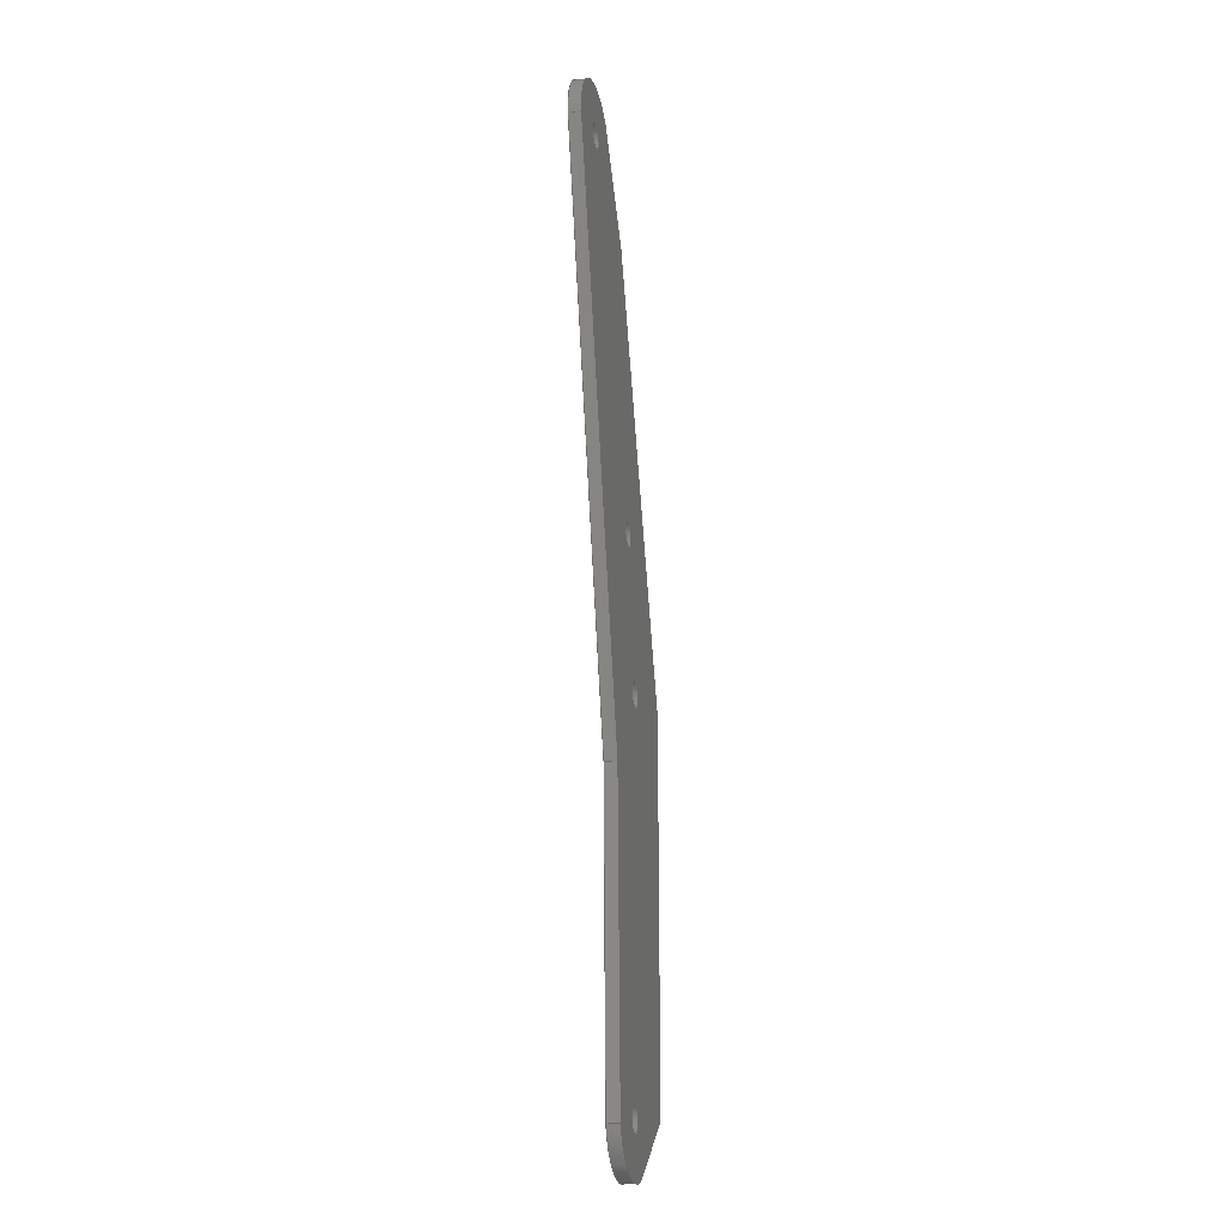
<metadata>
{"format":"step","ext":"step","renderer":"f3d","projection":"perspective","resolution":1024,"background":"white","views":[{"elev":-22.1,"azim":-76.6,"up":"+Y"}]}
</metadata>
<code>
ISO-10303-21;
DATA;
#1=MECHANICAL_DESIGN_GEOMETRIC_PRESENTATION_REPRESENTATION('',(#4),#466);
#2=SHAPE_REPRESENTATION_RELATIONSHIP('SRR','None',#473,#3);
#3=ADVANCED_BREP_SHAPE_REPRESENTATION('',(#5),#465);
#4=STYLED_ITEM('',(#482),#5);
#5=MANIFOLD_SOLID_BREP('Corps3',#270);
#6=FACE_BOUND('',#49,.T.);
#7=FACE_BOUND('',#50,.T.);
#8=FACE_BOUND('',#51,.T.);
#9=FACE_BOUND('',#52,.T.);
#10=FACE_BOUND('',#54,.T.);
#11=FACE_BOUND('',#55,.T.);
#12=FACE_BOUND('',#56,.T.);
#13=FACE_BOUND('',#57,.T.);
#14=PLANE('',#296);
#15=PLANE('',#297);
#16=PLANE('',#301);
#17=PLANE('',#302);
#18=PLANE('',#303);
#19=PLANE('',#304);
#20=PLANE('',#308);
#21=PLANE('',#309);
#22=FACE_OUTER_BOUND('',#36,.T.);
#23=FACE_OUTER_BOUND('',#37,.T.);
#24=FACE_OUTER_BOUND('',#38,.T.);
#25=FACE_OUTER_BOUND('',#39,.T.);
#26=FACE_OUTER_BOUND('',#40,.T.);
#27=FACE_OUTER_BOUND('',#41,.T.);
#28=FACE_OUTER_BOUND('',#42,.T.);
#29=FACE_OUTER_BOUND('',#43,.T.);
#30=FACE_OUTER_BOUND('',#44,.T.);
#31=FACE_OUTER_BOUND('',#45,.T.);
#32=FACE_OUTER_BOUND('',#46,.T.);
#33=FACE_OUTER_BOUND('',#47,.T.);
#34=FACE_OUTER_BOUND('',#48,.T.);
#35=FACE_OUTER_BOUND('',#53,.T.);
#36=EDGE_LOOP('',(#178,#179,#180,#181));
#37=EDGE_LOOP('',(#182,#183,#184,#185));
#38=EDGE_LOOP('',(#186,#187,#188,#189));
#39=EDGE_LOOP('',(#190,#191,#192,#193));
#40=EDGE_LOOP('',(#194,#195,#196,#197));
#41=EDGE_LOOP('',(#198,#199,#200,#201));
#42=EDGE_LOOP('',(#202,#203,#204,#205));
#43=EDGE_LOOP('',(#206,#207,#208,#209));
#44=EDGE_LOOP('',(#210,#211,#212,#213));
#45=EDGE_LOOP('',(#214,#215,#216,#217));
#46=EDGE_LOOP('',(#218,#219,#220,#221));
#47=EDGE_LOOP('',(#222,#223,#224,#225));
#48=EDGE_LOOP('',(#226,#227,#228,#229,#230,#231,#232,#233));
#49=EDGE_LOOP('',(#234));
#50=EDGE_LOOP('',(#235));
#51=EDGE_LOOP('',(#236));
#52=EDGE_LOOP('',(#237));
#53=EDGE_LOOP('',(#238,#239,#240,#241,#242,#243,#244,#245));
#54=EDGE_LOOP('',(#246));
#55=EDGE_LOOP('',(#247));
#56=EDGE_LOOP('',(#248));
#57=EDGE_LOOP('',(#249));
#58=LINE('',#393,#82);
#59=LINE('',#399,#83);
#60=LINE('',#405,#84);
#61=LINE('',#411,#85);
#62=LINE('',#416,#86);
#63=LINE('',#418,#87);
#64=LINE('',#420,#88);
#65=LINE('',#421,#89);
#66=LINE('',#424,#90);
#67=LINE('',#426,#91);
#68=LINE('',#427,#92);
#69=LINE('',#433,#93);
#70=LINE('',#436,#94);
#71=LINE('',#438,#95);
#72=LINE('',#439,#96);
#73=LINE('',#442,#97);
#74=LINE('',#444,#98);
#75=LINE('',#445,#99);
#76=LINE('',#448,#100);
#77=LINE('',#450,#101);
#78=LINE('',#451,#102);
#79=LINE('',#454,#103);
#80=LINE('',#456,#104);
#81=LINE('',#457,#105);
#82=VECTOR('',#316,3);
#83=VECTOR('',#323,3);
#84=VECTOR('',#330,3);
#85=VECTOR('',#337,3);
#86=VECTOR('',#342,10);
#87=VECTOR('',#343,10);
#88=VECTOR('',#344,10);
#89=VECTOR('',#345,10);
#90=VECTOR('',#348,10);
#91=VECTOR('',#349,10);
#92=VECTOR('',#350,10);
#93=VECTOR('',#357,10);
#94=VECTOR('',#360,10);
#95=VECTOR('',#361,10);
#96=VECTOR('',#362,10);
#97=VECTOR('',#365,10);
#98=VECTOR('',#366,10);
#99=VECTOR('',#367,10);
#100=VECTOR('',#370,10);
#101=VECTOR('',#371,10);
#102=VECTOR('',#372,10);
#103=VECTOR('',#375,10);
#104=VECTOR('',#376,10);
#105=VECTOR('',#377,10);
#106=CIRCLE('',#285,3);
#107=CIRCLE('',#286,3);
#108=CIRCLE('',#288,3);
#109=CIRCLE('',#289,3);
#110=CIRCLE('',#291,3);
#111=CIRCLE('',#292,3);
#112=CIRCLE('',#294,3);
#113=CIRCLE('',#295,3);
#114=CIRCLE('',#299,12.5);
#115=CIRCLE('',#300,12.5);
#116=CIRCLE('',#306,12.5);
#117=CIRCLE('',#307,12.5);
#118=VERTEX_POINT('',#390);
#119=VERTEX_POINT('',#392);
#120=VERTEX_POINT('',#396);
#121=VERTEX_POINT('',#398);
#122=VERTEX_POINT('',#402);
#123=VERTEX_POINT('',#404);
#124=VERTEX_POINT('',#408);
#125=VERTEX_POINT('',#410);
#126=VERTEX_POINT('',#414);
#127=VERTEX_POINT('',#415);
#128=VERTEX_POINT('',#417);
#129=VERTEX_POINT('',#419);
#130=VERTEX_POINT('',#423);
#131=VERTEX_POINT('',#425);
#132=VERTEX_POINT('',#429);
#133=VERTEX_POINT('',#431);
#134=VERTEX_POINT('',#435);
#135=VERTEX_POINT('',#437);
#136=VERTEX_POINT('',#441);
#137=VERTEX_POINT('',#443);
#138=VERTEX_POINT('',#447);
#139=VERTEX_POINT('',#449);
#140=VERTEX_POINT('',#453);
#141=VERTEX_POINT('',#455);
#142=EDGE_CURVE('',#118,#118,#106,.T.);
#143=EDGE_CURVE('',#118,#119,#58,.T.);
#144=EDGE_CURVE('',#119,#119,#107,.T.);
#145=EDGE_CURVE('',#120,#120,#108,.T.);
#146=EDGE_CURVE('',#120,#121,#59,.T.);
#147=EDGE_CURVE('',#121,#121,#109,.T.);
#148=EDGE_CURVE('',#122,#122,#110,.T.);
#149=EDGE_CURVE('',#122,#123,#60,.T.);
#150=EDGE_CURVE('',#123,#123,#111,.T.);
#151=EDGE_CURVE('',#124,#124,#112,.T.);
#152=EDGE_CURVE('',#124,#125,#61,.T.);
#153=EDGE_CURVE('',#125,#125,#113,.T.);
#154=EDGE_CURVE('',#126,#127,#62,.T.);
#155=EDGE_CURVE('',#126,#128,#63,.T.);
#156=EDGE_CURVE('',#129,#128,#64,.T.);
#157=EDGE_CURVE('',#127,#129,#65,.T.);
#158=EDGE_CURVE('',#130,#127,#66,.T.);
#159=EDGE_CURVE('',#131,#129,#67,.T.);
#160=EDGE_CURVE('',#130,#131,#68,.T.);
#161=EDGE_CURVE('',#132,#130,#114,.T.);
#162=EDGE_CURVE('',#133,#131,#115,.T.);
#163=EDGE_CURVE('',#132,#133,#69,.T.);
#164=EDGE_CURVE('',#132,#134,#70,.T.);
#165=EDGE_CURVE('',#135,#133,#71,.T.);
#166=EDGE_CURVE('',#134,#135,#72,.T.);
#167=EDGE_CURVE('',#136,#134,#73,.T.);
#168=EDGE_CURVE('',#137,#135,#74,.T.);
#169=EDGE_CURVE('',#136,#137,#75,.T.);
#170=EDGE_CURVE('',#138,#136,#76,.T.);
#171=EDGE_CURVE('',#139,#137,#77,.T.);
#172=EDGE_CURVE('',#138,#139,#78,.T.);
#173=EDGE_CURVE('',#140,#138,#79,.T.);
#174=EDGE_CURVE('',#141,#139,#80,.T.);
#175=EDGE_CURVE('',#140,#141,#81,.T.);
#176=EDGE_CURVE('',#126,#140,#116,.T.);
#177=EDGE_CURVE('',#128,#141,#117,.T.);
#178=ORIENTED_EDGE('',*,*,#142,.F.);
#179=ORIENTED_EDGE('',*,*,#143,.T.);
#180=ORIENTED_EDGE('',*,*,#144,.T.);
#181=ORIENTED_EDGE('',*,*,#143,.F.);
#182=ORIENTED_EDGE('',*,*,#145,.F.);
#183=ORIENTED_EDGE('',*,*,#146,.T.);
#184=ORIENTED_EDGE('',*,*,#147,.T.);
#185=ORIENTED_EDGE('',*,*,#146,.F.);
#186=ORIENTED_EDGE('',*,*,#148,.F.);
#187=ORIENTED_EDGE('',*,*,#149,.T.);
#188=ORIENTED_EDGE('',*,*,#150,.T.);
#189=ORIENTED_EDGE('',*,*,#149,.F.);
#190=ORIENTED_EDGE('',*,*,#151,.F.);
#191=ORIENTED_EDGE('',*,*,#152,.T.);
#192=ORIENTED_EDGE('',*,*,#153,.T.);
#193=ORIENTED_EDGE('',*,*,#152,.F.);
#194=ORIENTED_EDGE('',*,*,#154,.F.);
#195=ORIENTED_EDGE('',*,*,#155,.T.);
#196=ORIENTED_EDGE('',*,*,#156,.F.);
#197=ORIENTED_EDGE('',*,*,#157,.F.);
#198=ORIENTED_EDGE('',*,*,#158,.T.);
#199=ORIENTED_EDGE('',*,*,#157,.T.);
#200=ORIENTED_EDGE('',*,*,#159,.F.);
#201=ORIENTED_EDGE('',*,*,#160,.F.);
#202=ORIENTED_EDGE('',*,*,#161,.T.);
#203=ORIENTED_EDGE('',*,*,#160,.T.);
#204=ORIENTED_EDGE('',*,*,#162,.F.);
#205=ORIENTED_EDGE('',*,*,#163,.F.);
#206=ORIENTED_EDGE('',*,*,#164,.F.);
#207=ORIENTED_EDGE('',*,*,#163,.T.);
#208=ORIENTED_EDGE('',*,*,#165,.F.);
#209=ORIENTED_EDGE('',*,*,#166,.F.);
#210=ORIENTED_EDGE('',*,*,#167,.T.);
#211=ORIENTED_EDGE('',*,*,#166,.T.);
#212=ORIENTED_EDGE('',*,*,#168,.F.);
#213=ORIENTED_EDGE('',*,*,#169,.F.);
#214=ORIENTED_EDGE('',*,*,#170,.T.);
#215=ORIENTED_EDGE('',*,*,#169,.T.);
#216=ORIENTED_EDGE('',*,*,#171,.F.);
#217=ORIENTED_EDGE('',*,*,#172,.F.);
#218=ORIENTED_EDGE('',*,*,#173,.T.);
#219=ORIENTED_EDGE('',*,*,#172,.T.);
#220=ORIENTED_EDGE('',*,*,#174,.F.);
#221=ORIENTED_EDGE('',*,*,#175,.F.);
#222=ORIENTED_EDGE('',*,*,#176,.T.);
#223=ORIENTED_EDGE('',*,*,#175,.T.);
#224=ORIENTED_EDGE('',*,*,#177,.F.);
#225=ORIENTED_EDGE('',*,*,#155,.F.);
#226=ORIENTED_EDGE('',*,*,#177,.T.);
#227=ORIENTED_EDGE('',*,*,#174,.T.);
#228=ORIENTED_EDGE('',*,*,#171,.T.);
#229=ORIENTED_EDGE('',*,*,#168,.T.);
#230=ORIENTED_EDGE('',*,*,#165,.T.);
#231=ORIENTED_EDGE('',*,*,#162,.T.);
#232=ORIENTED_EDGE('',*,*,#159,.T.);
#233=ORIENTED_EDGE('',*,*,#156,.T.);
#234=ORIENTED_EDGE('',*,*,#151,.T.);
#235=ORIENTED_EDGE('',*,*,#148,.T.);
#236=ORIENTED_EDGE('',*,*,#145,.T.);
#237=ORIENTED_EDGE('',*,*,#142,.T.);
#238=ORIENTED_EDGE('',*,*,#176,.F.);
#239=ORIENTED_EDGE('',*,*,#154,.T.);
#240=ORIENTED_EDGE('',*,*,#158,.F.);
#241=ORIENTED_EDGE('',*,*,#161,.F.);
#242=ORIENTED_EDGE('',*,*,#164,.T.);
#243=ORIENTED_EDGE('',*,*,#167,.F.);
#244=ORIENTED_EDGE('',*,*,#170,.F.);
#245=ORIENTED_EDGE('',*,*,#173,.F.);
#246=ORIENTED_EDGE('',*,*,#153,.F.);
#247=ORIENTED_EDGE('',*,*,#150,.F.);
#248=ORIENTED_EDGE('',*,*,#147,.F.);
#249=ORIENTED_EDGE('',*,*,#144,.F.);
#250=CYLINDRICAL_SURFACE('',#284,3);
#251=CYLINDRICAL_SURFACE('',#287,3);
#252=CYLINDRICAL_SURFACE('',#290,3);
#253=CYLINDRICAL_SURFACE('',#293,3);
#254=CYLINDRICAL_SURFACE('',#298,12.5);
#255=CYLINDRICAL_SURFACE('',#305,12.5);
#256=ADVANCED_FACE('',(#22),#250,.F.);
#257=ADVANCED_FACE('',(#23),#251,.F.);
#258=ADVANCED_FACE('',(#24),#252,.F.);
#259=ADVANCED_FACE('',(#25),#253,.F.);
#260=ADVANCED_FACE('',(#26),#14,.T.);
#261=ADVANCED_FACE('',(#27),#15,.T.);
#262=ADVANCED_FACE('',(#28),#254,.T.);
#263=ADVANCED_FACE('',(#29),#16,.T.);
#264=ADVANCED_FACE('',(#30),#17,.T.);
#265=ADVANCED_FACE('',(#31),#18,.T.);
#266=ADVANCED_FACE('',(#32),#19,.T.);
#267=ADVANCED_FACE('',(#33),#255,.T.);
#268=ADVANCED_FACE('',(#34,#6,#7,#8,#9),#20,.T.);
#269=ADVANCED_FACE('',(#35,#10,#11,#12,#13),#21,.F.);
#270=CLOSED_SHELL('',(#256,#257,#258,#259,#260,#261,#262,#263,#264,#265,
#266,#267,#268,#269));
#271=DERIVED_UNIT_ELEMENT(#273,1);
#272=DERIVED_UNIT_ELEMENT(#468,-3);
#273=(
MASS_UNIT()
NAMED_UNIT(*)
SI_UNIT(.KILO.,.GRAM.)
);
#274=DERIVED_UNIT((#271,#272));
#275=MEASURE_REPRESENTATION_ITEM('density measure',
POSITIVE_RATIO_MEASURE(7850),#274);
#276=PROPERTY_DEFINITION_REPRESENTATION(#281,#278);
#277=PROPERTY_DEFINITION_REPRESENTATION(#282,#279);
#278=REPRESENTATION('material name',(#280),#465);
#279=REPRESENTATION('density',(#275),#465);
#280=DESCRIPTIVE_REPRESENTATION_ITEM('Acier','Acier');
#281=PROPERTY_DEFINITION('material property','material name',#475);
#282=PROPERTY_DEFINITION('material property','density of part',#475);
#283=AXIS2_PLACEMENT_3D('',#388,#310,#311);
#284=AXIS2_PLACEMENT_3D('',#389,#312,#313);
#285=AXIS2_PLACEMENT_3D('',#391,#314,#315);
#286=AXIS2_PLACEMENT_3D('',#394,#317,#318);
#287=AXIS2_PLACEMENT_3D('',#395,#319,#320);
#288=AXIS2_PLACEMENT_3D('',#397,#321,#322);
#289=AXIS2_PLACEMENT_3D('',#400,#324,#325);
#290=AXIS2_PLACEMENT_3D('',#401,#326,#327);
#291=AXIS2_PLACEMENT_3D('',#403,#328,#329);
#292=AXIS2_PLACEMENT_3D('',#406,#331,#332);
#293=AXIS2_PLACEMENT_3D('',#407,#333,#334);
#294=AXIS2_PLACEMENT_3D('',#409,#335,#336);
#295=AXIS2_PLACEMENT_3D('',#412,#338,#339);
#296=AXIS2_PLACEMENT_3D('',#413,#340,#341);
#297=AXIS2_PLACEMENT_3D('',#422,#346,#347);
#298=AXIS2_PLACEMENT_3D('',#428,#351,#352);
#299=AXIS2_PLACEMENT_3D('',#430,#353,#354);
#300=AXIS2_PLACEMENT_3D('',#432,#355,#356);
#301=AXIS2_PLACEMENT_3D('',#434,#358,#359);
#302=AXIS2_PLACEMENT_3D('',#440,#363,#364);
#303=AXIS2_PLACEMENT_3D('',#446,#368,#369);
#304=AXIS2_PLACEMENT_3D('',#452,#373,#374);
#305=AXIS2_PLACEMENT_3D('',#458,#378,#379);
#306=AXIS2_PLACEMENT_3D('',#459,#380,#381);
#307=AXIS2_PLACEMENT_3D('',#460,#382,#383);
#308=AXIS2_PLACEMENT_3D('',#461,#384,#385);
#309=AXIS2_PLACEMENT_3D('',#462,#386,#387);
#310=DIRECTION('axis',(0,0,1));
#311=DIRECTION('refdir',(1,0,0));
#312=DIRECTION('center_axis',(0,0,1));
#313=DIRECTION('ref_axis',(1,0,0));
#314=DIRECTION('center_axis',(0,0,-1));
#315=DIRECTION('ref_axis',(1,0,0));
#316=DIRECTION('',(0,0,-1));
#317=DIRECTION('center_axis',(0,0,-1));
#318=DIRECTION('ref_axis',(1,0,0));
#319=DIRECTION('center_axis',(0,0,1));
#320=DIRECTION('ref_axis',(1,0,0));
#321=DIRECTION('center_axis',(0,0,-1));
#322=DIRECTION('ref_axis',(1,0,0));
#323=DIRECTION('',(0,0,-1));
#324=DIRECTION('center_axis',(0,0,-1));
#325=DIRECTION('ref_axis',(1,0,0));
#326=DIRECTION('center_axis',(0,0,1));
#327=DIRECTION('ref_axis',(1,0,0));
#328=DIRECTION('center_axis',(0,0,-1));
#329=DIRECTION('ref_axis',(1,0,0));
#330=DIRECTION('',(0,0,-1));
#331=DIRECTION('center_axis',(0,0,-1));
#332=DIRECTION('ref_axis',(1,0,0));
#333=DIRECTION('center_axis',(0,0,1));
#334=DIRECTION('ref_axis',(1,0,0));
#335=DIRECTION('center_axis',(0,0,-1));
#336=DIRECTION('ref_axis',(1,0,0));
#337=DIRECTION('',(0,0,-1));
#338=DIRECTION('center_axis',(0,0,-1));
#339=DIRECTION('ref_axis',(1,0,0));
#340=DIRECTION('center_axis',(-0.9996,-0.02942,0));
#341=DIRECTION('ref_axis',(0.02942,-0.9996,0));
#342=DIRECTION('',(-0.02942,0.9996,0));
#343=DIRECTION('',(0,0,1));
#344=DIRECTION('',(0.02942,-0.9996,0));
#345=DIRECTION('',(0,0,1));
#346=DIRECTION('center_axis',(-0.9708,-0.2397,0));
#347=DIRECTION('ref_axis',(0.2397,-0.9708,0));
#348=DIRECTION('',(0.2397,-0.9708,0));
#349=DIRECTION('',(0.2397,-0.9708,0));
#350=DIRECTION('',(0,0,1));
#351=DIRECTION('center_axis',(0,0,1));
#352=DIRECTION('ref_axis',(0.7313,0.6821,0));
#353=DIRECTION('center_axis',(0,0,1));
#354=DIRECTION('ref_axis',(0.7313,0.6821,0));
#355=DIRECTION('center_axis',(0,0,1));
#356=DIRECTION('ref_axis',(0.7313,0.6821,0));
#357=DIRECTION('',(0,0,1));
#358=DIRECTION('center_axis',(0.8392,0.5439,0));
#359=DIRECTION('ref_axis',(-0.5439,0.8392,0));
#360=DIRECTION('',(0.5439,-0.8392,0));
#361=DIRECTION('',(-0.5439,0.8392,0));
#362=DIRECTION('',(0,0,1));
#363=DIRECTION('center_axis',(0.9439,0.3304,0));
#364=DIRECTION('ref_axis',(-0.3304,0.9439,0));
#365=DIRECTION('',(-0.3304,0.9439,0));
#366=DIRECTION('',(-0.3304,0.9439,0));
#367=DIRECTION('',(0,0,1));
#368=DIRECTION('center_axis',(1,7.895e-16,0));
#369=DIRECTION('ref_axis',(-7.895e-16,1,0));
#370=DIRECTION('',(-7.895e-16,1,0));
#371=DIRECTION('',(-7.895e-16,1,0));
#372=DIRECTION('',(0,0,1));
#373=DIRECTION('center_axis',(0.6202,-0.7844,0));
#374=DIRECTION('ref_axis',(0.7844,0.6202,0));
#375=DIRECTION('',(0.7844,0.6202,0));
#376=DIRECTION('',(0.7844,0.6202,0));
#377=DIRECTION('',(0,0,1));
#378=DIRECTION('center_axis',(0,0,1));
#379=DIRECTION('ref_axis',(-0.976,-0.2179,0));
#380=DIRECTION('center_axis',(0,0,1));
#381=DIRECTION('ref_axis',(-0.976,-0.2179,0));
#382=DIRECTION('center_axis',(0,0,1));
#383=DIRECTION('ref_axis',(-0.976,-0.2179,0));
#384=DIRECTION('center_axis',(0,0,1));
#385=DIRECTION('ref_axis',(1,0,0));
#386=DIRECTION('center_axis',(0,0,1));
#387=DIRECTION('ref_axis',(1,0,0));
#388=CARTESIAN_POINT('',(0,0,0));
#389=CARTESIAN_POINT('Origin',(146.3,66.66,0));
#390=CARTESIAN_POINT('',(143.3,66.66,3));
#391=CARTESIAN_POINT('Origin',(146.3,66.66,3));
#392=CARTESIAN_POINT('',(143.3,66.66,0));
#393=CARTESIAN_POINT('',(143.3,66.66,0));
#394=CARTESIAN_POINT('Origin',(146.3,66.66,0));
#395=CARTESIAN_POINT('Origin',(147.9,157.1,0));
#396=CARTESIAN_POINT('',(144.9,157.1,3));
#397=CARTESIAN_POINT('Origin',(147.9,157.1,3));
#398=CARTESIAN_POINT('',(144.9,157.1,0));
#399=CARTESIAN_POINT('',(144.9,157.1,0));
#400=CARTESIAN_POINT('Origin',(147.9,157.1,0));
#401=CARTESIAN_POINT('Origin',(141.9,192.3,0));
#402=CARTESIAN_POINT('',(138.9,192.3,3));
#403=CARTESIAN_POINT('Origin',(141.9,192.3,3));
#404=CARTESIAN_POINT('',(138.9,192.3,0));
#405=CARTESIAN_POINT('',(138.9,192.3,0));
#406=CARTESIAN_POINT('Origin',(141.9,192.3,0));
#407=CARTESIAN_POINT('Origin',(110.8,274.7,0));
#408=CARTESIAN_POINT('',(107.8,274.7,3));
#409=CARTESIAN_POINT('Origin',(110.8,274.7,3));
#410=CARTESIAN_POINT('',(107.8,274.7,0));
#411=CARTESIAN_POINT('',(107.8,274.7,0));
#412=CARTESIAN_POINT('Origin',(110.8,274.7,0));
#413=CARTESIAN_POINT('Origin',(132,137,0));
#414=CARTESIAN_POINT('',(134.2,63.94,0));
#415=CARTESIAN_POINT('',(132,137,0));
#416=CARTESIAN_POINT('',(134.2,63.94,0));
#417=CARTESIAN_POINT('',(134.2,63.94,3));
#418=CARTESIAN_POINT('',(134.2,63.94,0));
#419=CARTESIAN_POINT('',(132,137,3));
#420=CARTESIAN_POINT('',(134.2,63.94,3));
#421=CARTESIAN_POINT('',(132,137,0));
#422=CARTESIAN_POINT('Origin',(98.48,272.7,0));
#423=CARTESIAN_POINT('',(98.48,272.7,0));
#424=CARTESIAN_POINT('',(98.48,272.7,0));
#425=CARTESIAN_POINT('',(98.48,272.7,3));
#426=CARTESIAN_POINT('',(98.48,272.7,3));
#427=CARTESIAN_POINT('',(98.48,272.7,0));
#428=CARTESIAN_POINT('Origin',(110.8,274.7,0));
#429=CARTESIAN_POINT('',(120,283.2,0));
#430=CARTESIAN_POINT('Origin',(110.8,274.7,0));
#431=CARTESIAN_POINT('',(120,283.2,3));
#432=CARTESIAN_POINT('Origin',(110.8,274.7,3));
#433=CARTESIAN_POINT('',(120,283.2,0));
#434=CARTESIAN_POINT('Origin',(135,260,0));
#435=CARTESIAN_POINT('',(135,260,0));
#436=CARTESIAN_POINT('',(120,283.2,0));
#437=CARTESIAN_POINT('',(135,260,3));
#438=CARTESIAN_POINT('',(120,283.2,3));
#439=CARTESIAN_POINT('',(135,260,0));
#440=CARTESIAN_POINT('Origin',(170,160,0));
#441=CARTESIAN_POINT('',(170,160,0));
#442=CARTESIAN_POINT('',(170,160,0));
#443=CARTESIAN_POINT('',(170,160,3));
#444=CARTESIAN_POINT('',(170,160,3));
#445=CARTESIAN_POINT('',(170,160,0));
#446=CARTESIAN_POINT('Origin',(170,70,0));
#447=CARTESIAN_POINT('',(170,70,0));
#448=CARTESIAN_POINT('',(170,70,0));
#449=CARTESIAN_POINT('',(170,70,3));
#450=CARTESIAN_POINT('',(170,70,3));
#451=CARTESIAN_POINT('',(170,70,0));
#452=CARTESIAN_POINT('Origin',(151.2,55.15,0));
#453=CARTESIAN_POINT('',(151.2,55.15,0));
#454=CARTESIAN_POINT('',(151.2,55.15,0));
#455=CARTESIAN_POINT('',(151.2,55.15,3));
#456=CARTESIAN_POINT('',(151.2,55.15,3));
#457=CARTESIAN_POINT('',(151.2,55.15,0));
#458=CARTESIAN_POINT('Origin',(146.3,66.66,0));
#459=CARTESIAN_POINT('Origin',(146.3,66.66,0));
#460=CARTESIAN_POINT('Origin',(146.3,66.66,3));
#461=CARTESIAN_POINT('Origin',(134.2,170.7,3));
#462=CARTESIAN_POINT('Origin',(134.2,170.7,0));
#463=UNCERTAINTY_MEASURE_WITH_UNIT(LENGTH_MEASURE(0.01),#467,
'DISTANCE_ACCURACY_VALUE',
'Maximum model space distance between geometric entities at asserted c
onnectivities');
#464=UNCERTAINTY_MEASURE_WITH_UNIT(LENGTH_MEASURE(0.01),#467,
'DISTANCE_ACCURACY_VALUE',
'Maximum model space distance between geometric entities at asserted c
onnectivities');
#465=(
GEOMETRIC_REPRESENTATION_CONTEXT(3)
GLOBAL_UNCERTAINTY_ASSIGNED_CONTEXT((#463))
GLOBAL_UNIT_ASSIGNED_CONTEXT((#467,#469,#470))
REPRESENTATION_CONTEXT('','3D')
);
#466=(
GEOMETRIC_REPRESENTATION_CONTEXT(3)
GLOBAL_UNCERTAINTY_ASSIGNED_CONTEXT((#464))
GLOBAL_UNIT_ASSIGNED_CONTEXT((#467,#469,#470))
REPRESENTATION_CONTEXT('','3D')
);
#467=(
LENGTH_UNIT()
NAMED_UNIT(*)
SI_UNIT(.MILLI.,.METRE.)
);
#468=(
LENGTH_UNIT()
NAMED_UNIT(*)
SI_UNIT($,.METRE.)
);
#469=(
NAMED_UNIT(*)
PLANE_ANGLE_UNIT()
SI_UNIT($,.RADIAN.)
);
#470=(
NAMED_UNIT(*)
SI_UNIT($,.STERADIAN.)
SOLID_ANGLE_UNIT()
);
#471=SHAPE_DEFINITION_REPRESENTATION(#472,#473);
#472=PRODUCT_DEFINITION_SHAPE('',$,#475);
#473=SHAPE_REPRESENTATION('',(#283),#465);
#474=PRODUCT_DEFINITION_CONTEXT('part definition',#479,'design');
#475=PRODUCT_DEFINITION('LIGHTS_SIDE_PLATE','LIGHTS_SIDE_PLATE v20',#476,
#474);
#476=PRODUCT_DEFINITION_FORMATION('',$,#481);
#477=PRODUCT_RELATED_PRODUCT_CATEGORY('LIGHTS_SIDE_PLATE v20',
'LIGHTS_SIDE_PLATE v20',(#481));
#478=APPLICATION_PROTOCOL_DEFINITION('international standard',
'automotive_design',2009,#479);
#479=APPLICATION_CONTEXT(
'Core Data for Automotive Mechanical Design Process');
#480=PRODUCT_CONTEXT('part definition',#479,'mechanical');
#481=PRODUCT('LIGHTS_SIDE_PLATE','LIGHTS_SIDE_PLATE v20',$,(#480));
#482=PRESENTATION_STYLE_ASSIGNMENT((#483));
#483=SURFACE_STYLE_USAGE(.BOTH.,#484);
#484=SURFACE_SIDE_STYLE('',(#485));
#485=SURFACE_STYLE_FILL_AREA(#486);
#486=FILL_AREA_STYLE('Acier - Satin\X\E9',(#487));
#487=FILL_AREA_STYLE_COLOUR('Acier - Satin\X\E9',#488);
#488=COLOUR_RGB('Acier - Satin\X\E9',0.6275,0.6275,
0.6275);
ENDSEC;
END-ISO-10303-21;

</code>
